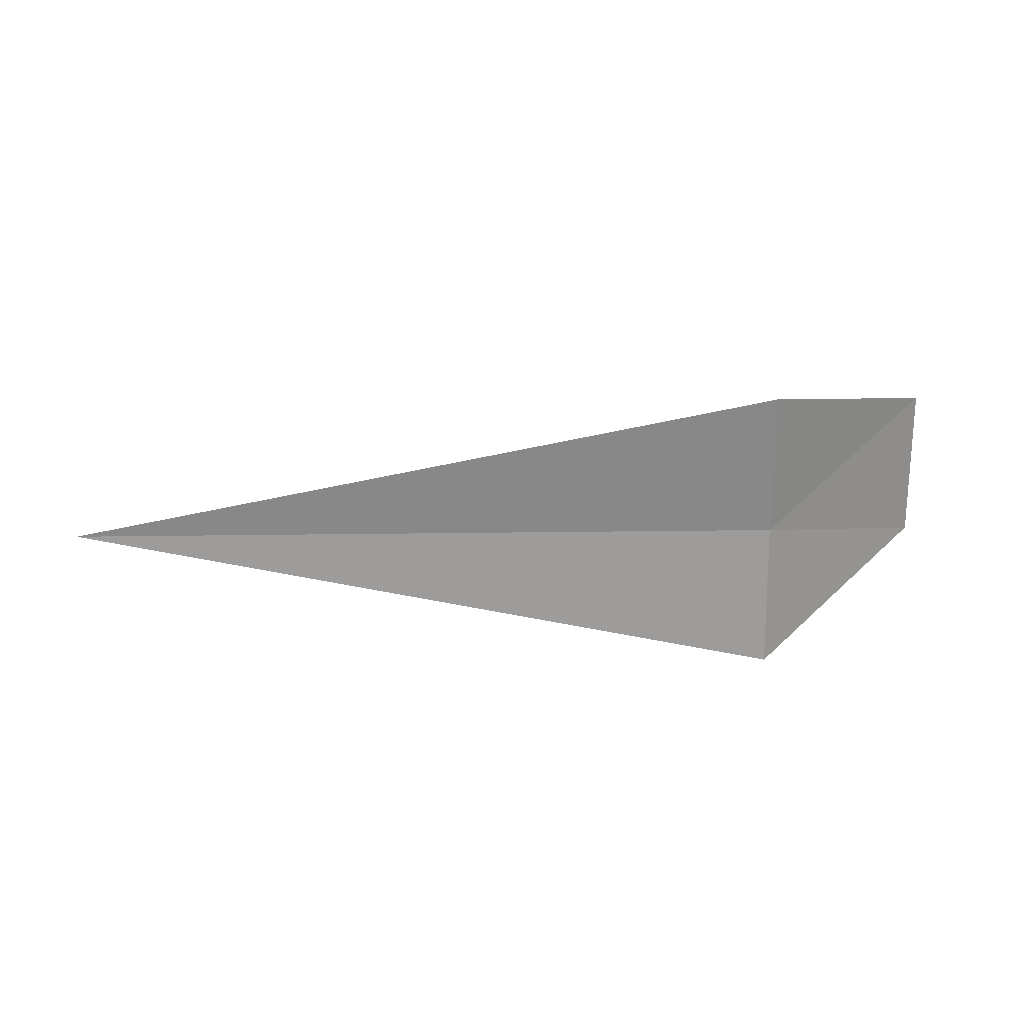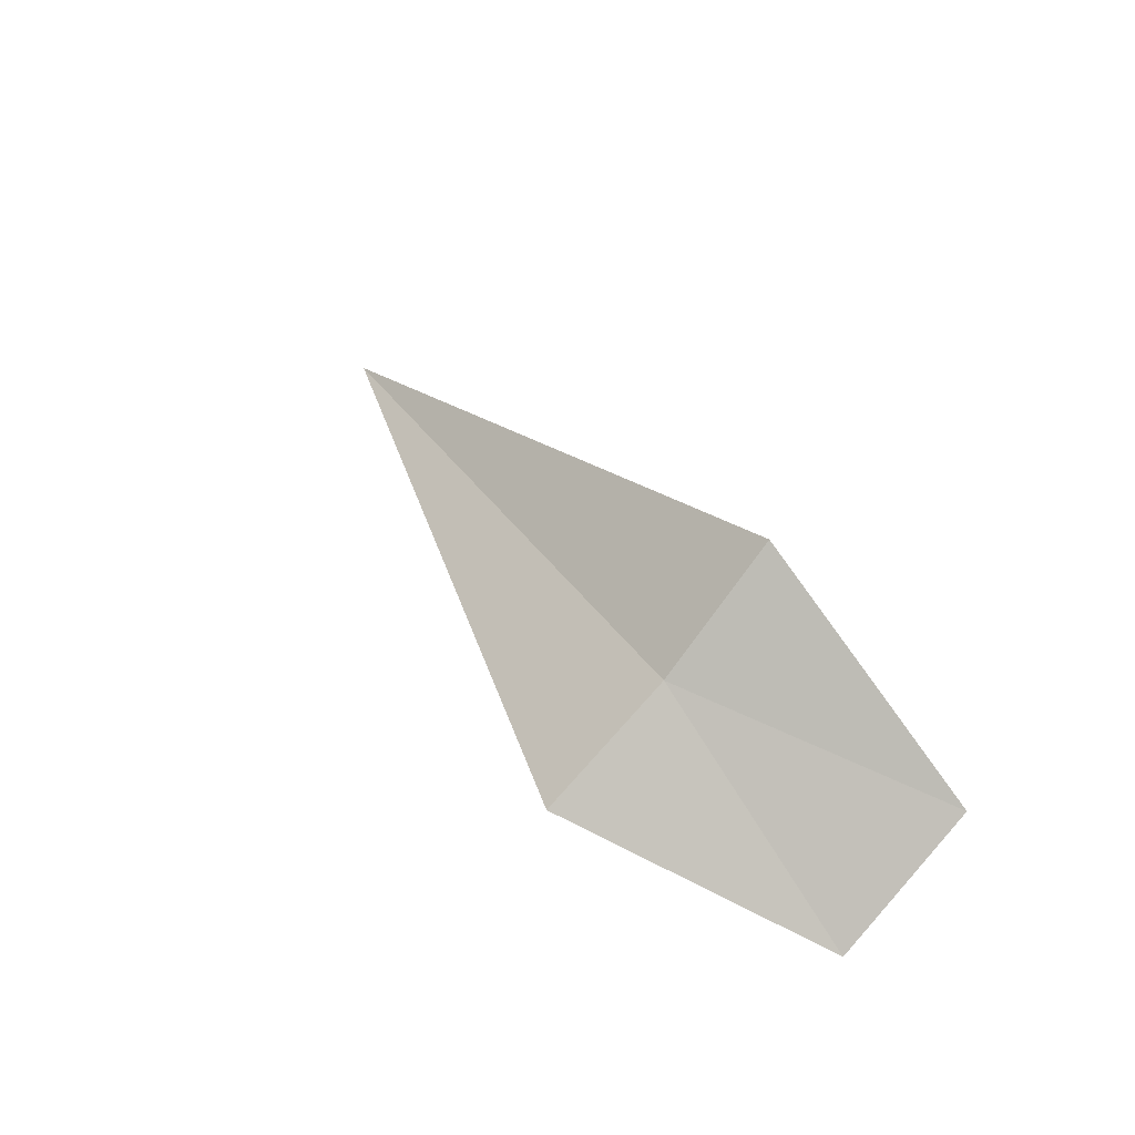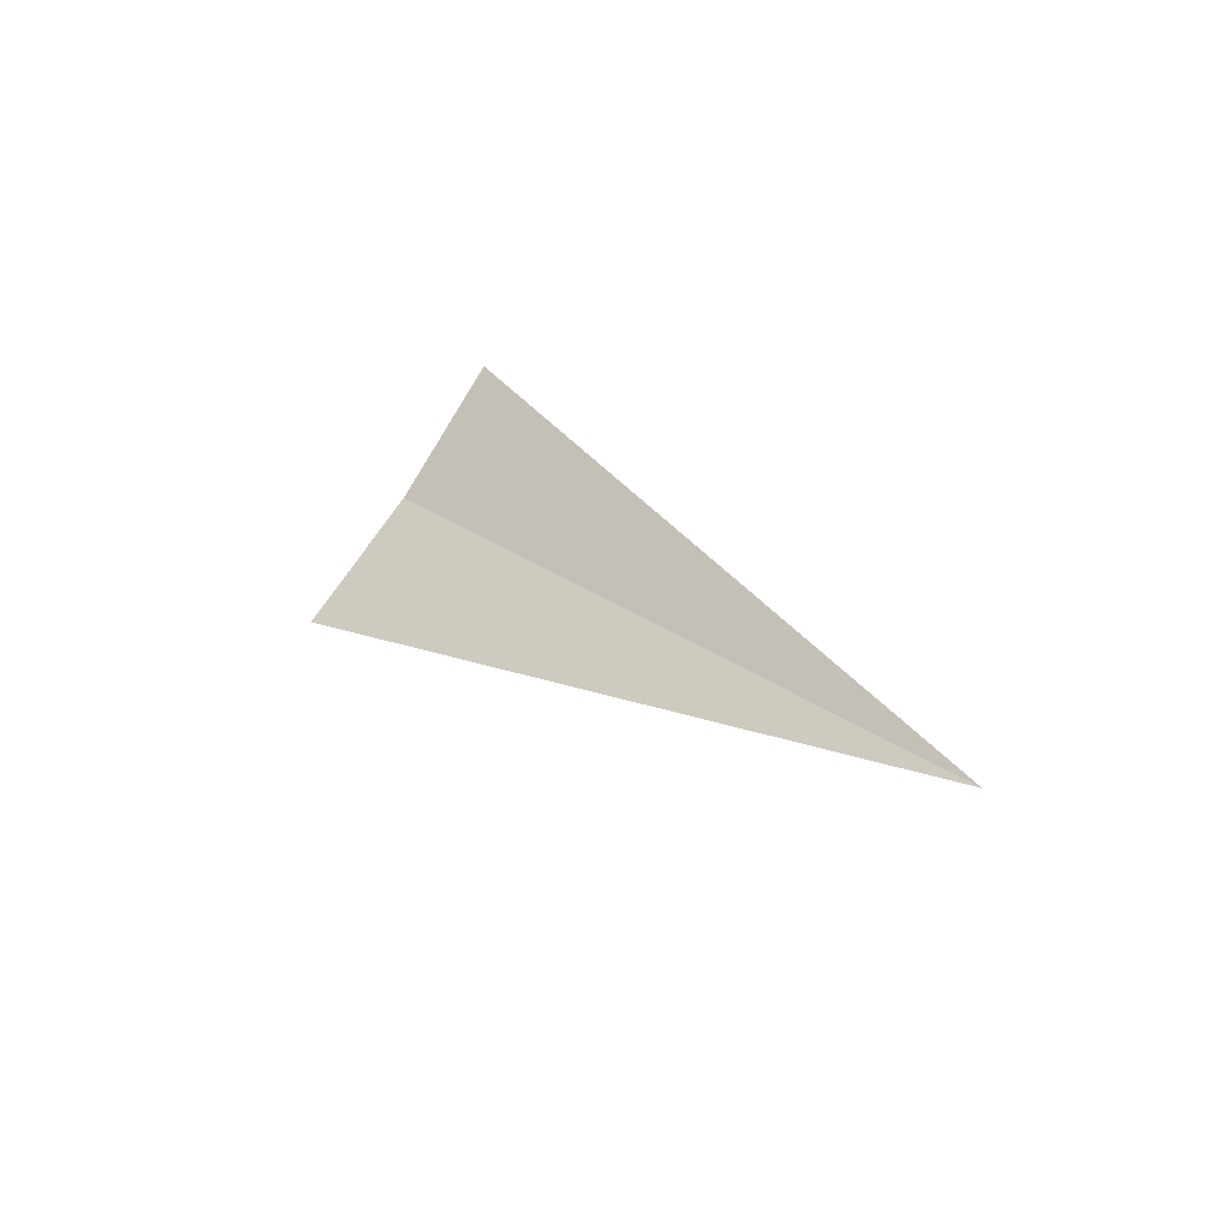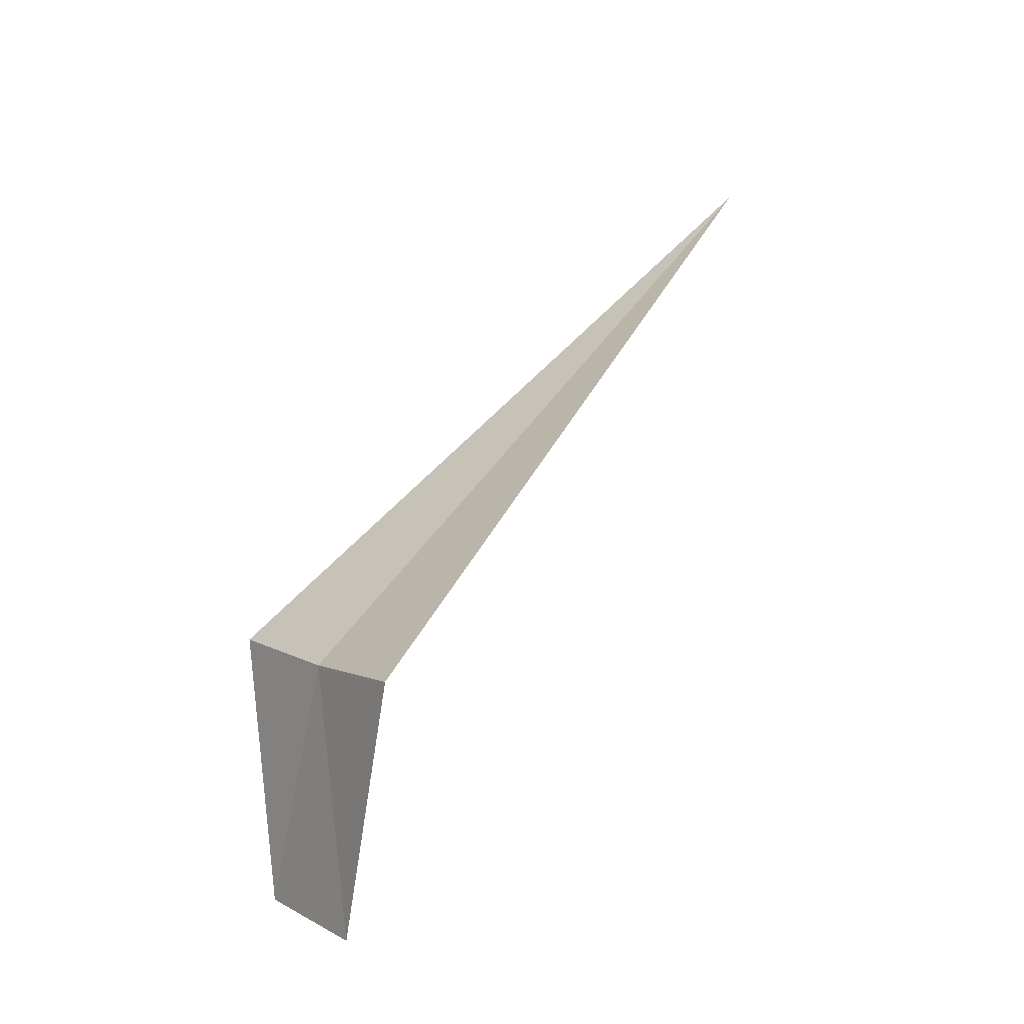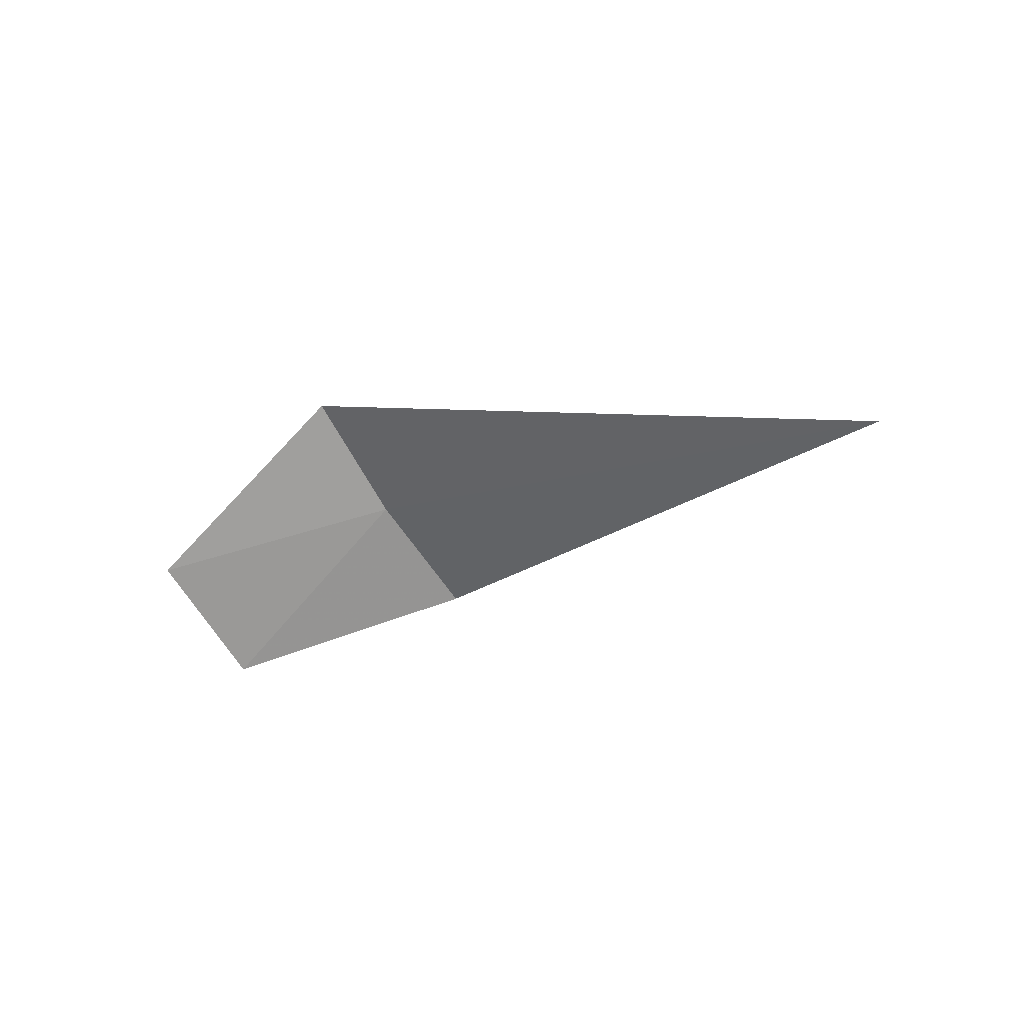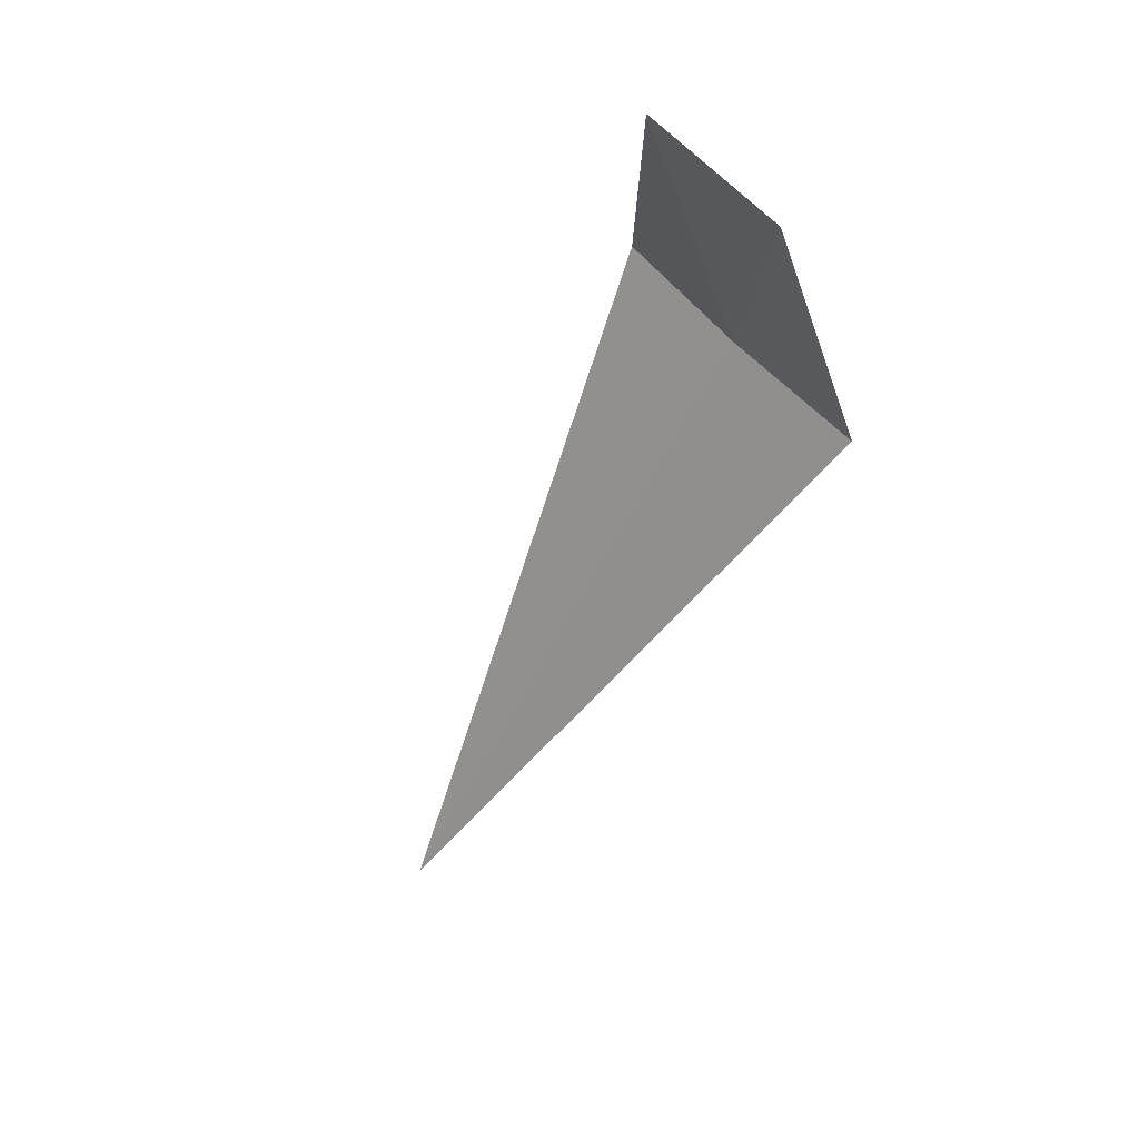
<metadata>
{"format":"obj","ext":"obj","renderer":"f3d","projection":"perspective","resolution":1024,"background":"white","views":[{"elev":67.7,"azim":-0.6,"up":"+Y"},{"elev":29.4,"azim":64.5,"up":"+Y"},{"elev":25.8,"azim":-130.6,"up":"+Z"},{"elev":64.4,"azim":127.9,"up":"+Y"},{"elev":-8.4,"azim":-131.8,"up":"+Y"},{"elev":-55.8,"azim":64.3,"up":"+Z"}]}
</metadata>
<code>
v 1.915 -13.08 15.7
v 1.915 -13.62 16.29
v -1.981 -13.08 15.7
v 1.915 -12.47 15.18
v 2.915 -13.47 14.7
v 2.915 -14.08 15.3
f 1 5 4
f 1 2 6
f 1 6 5
f 1 3 2
f 1 4 3

</code>
